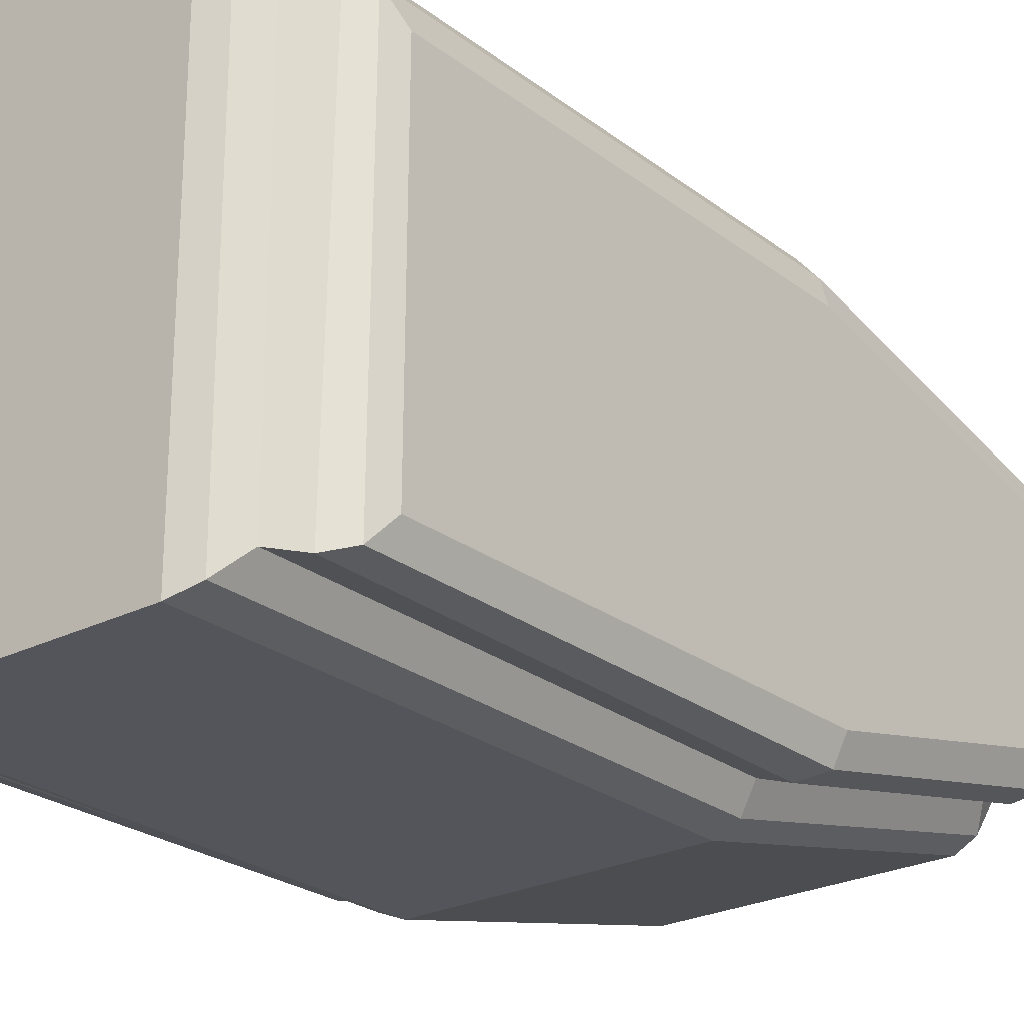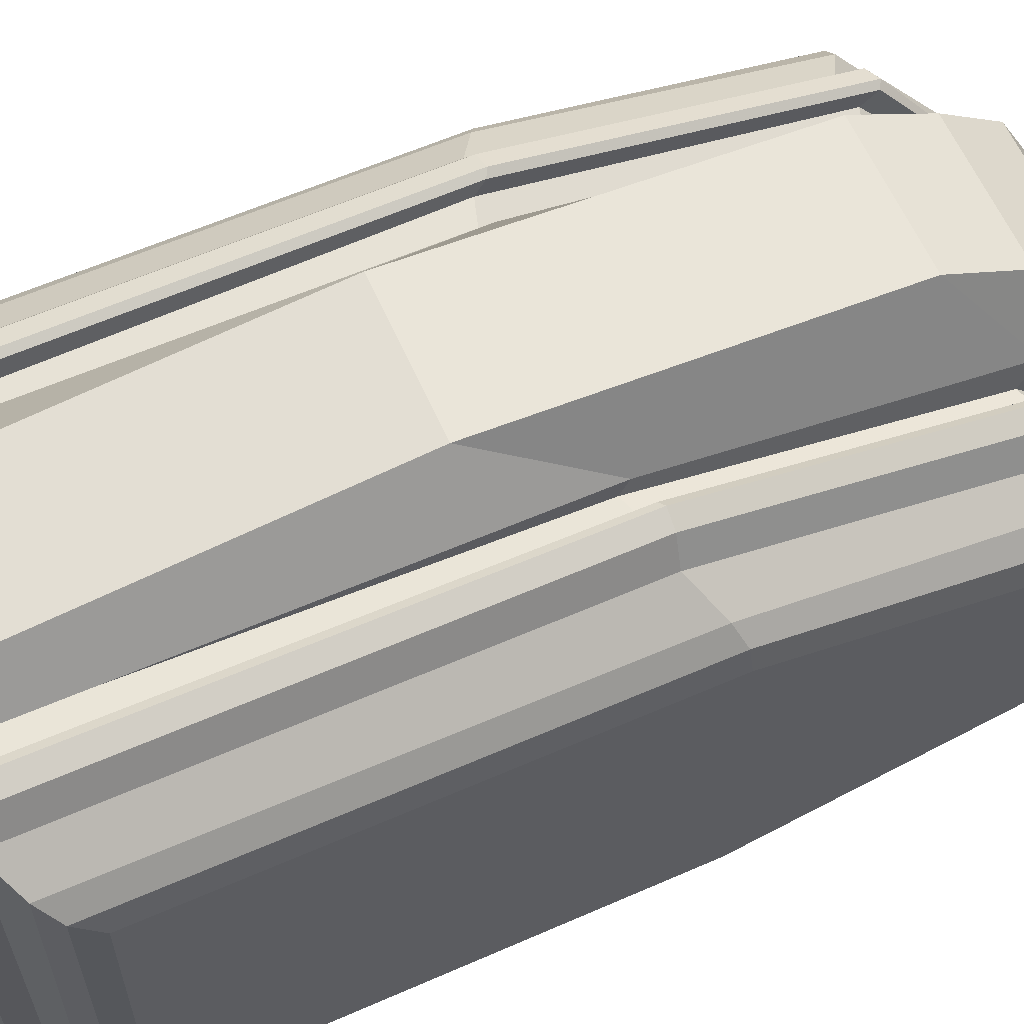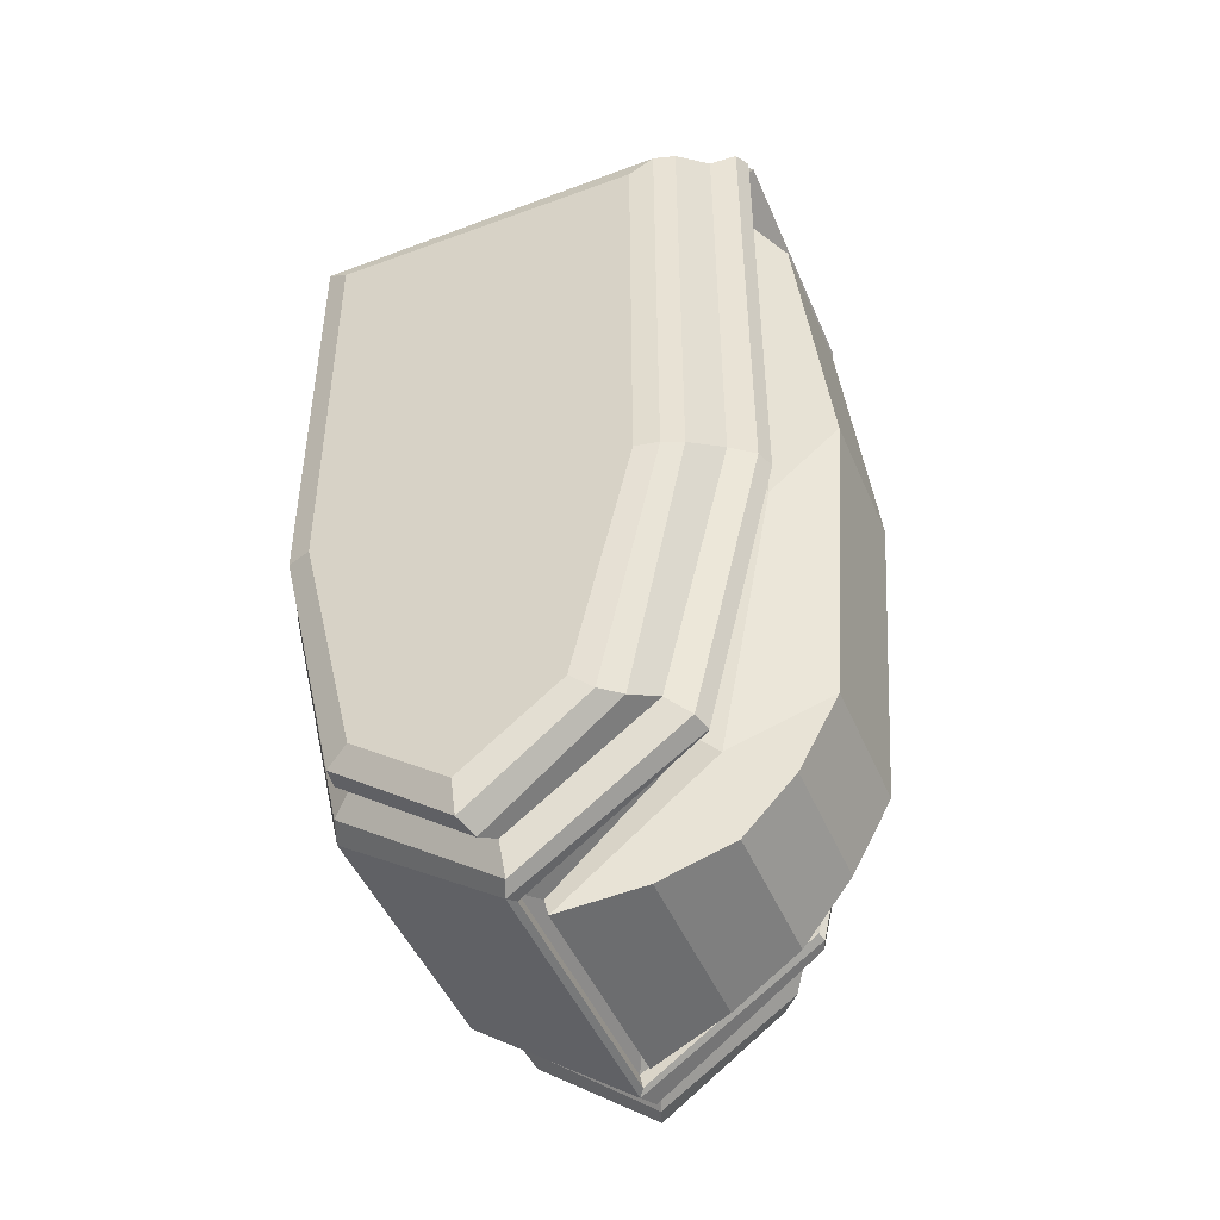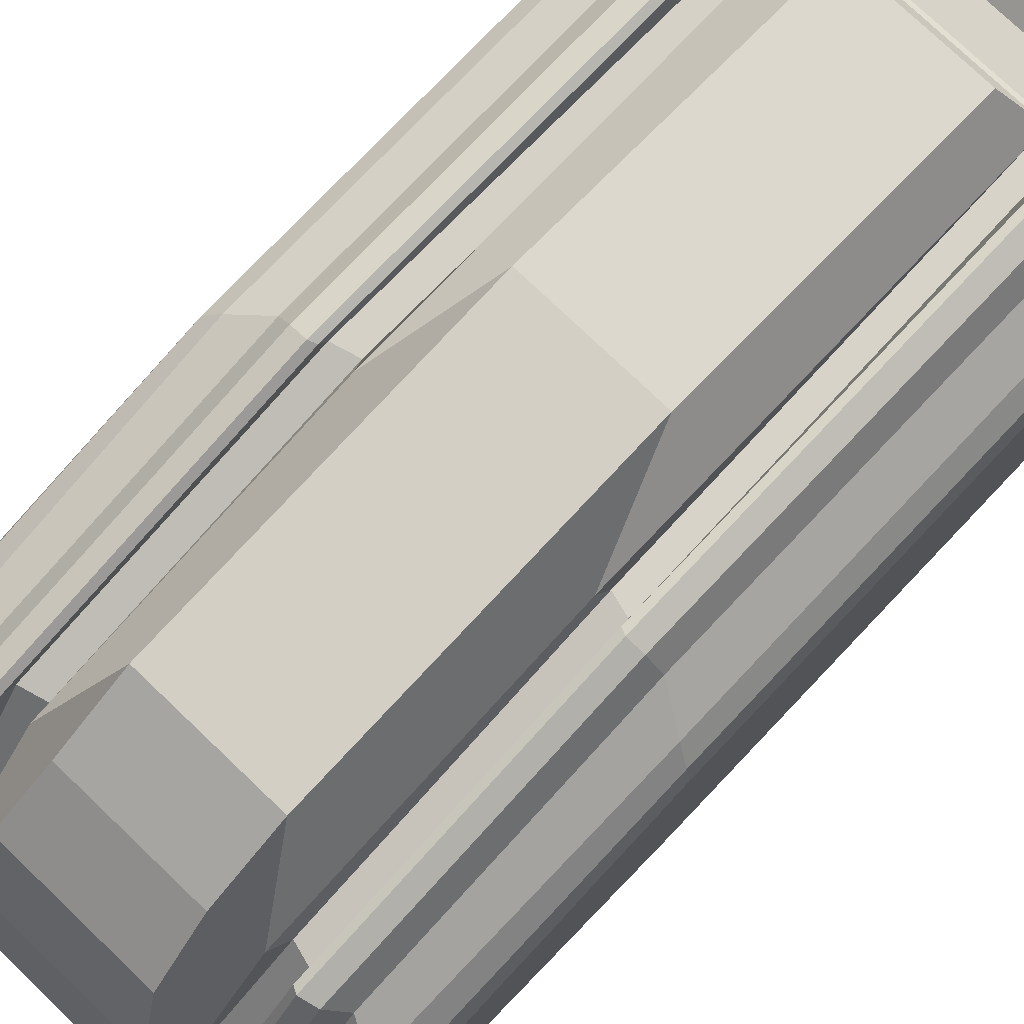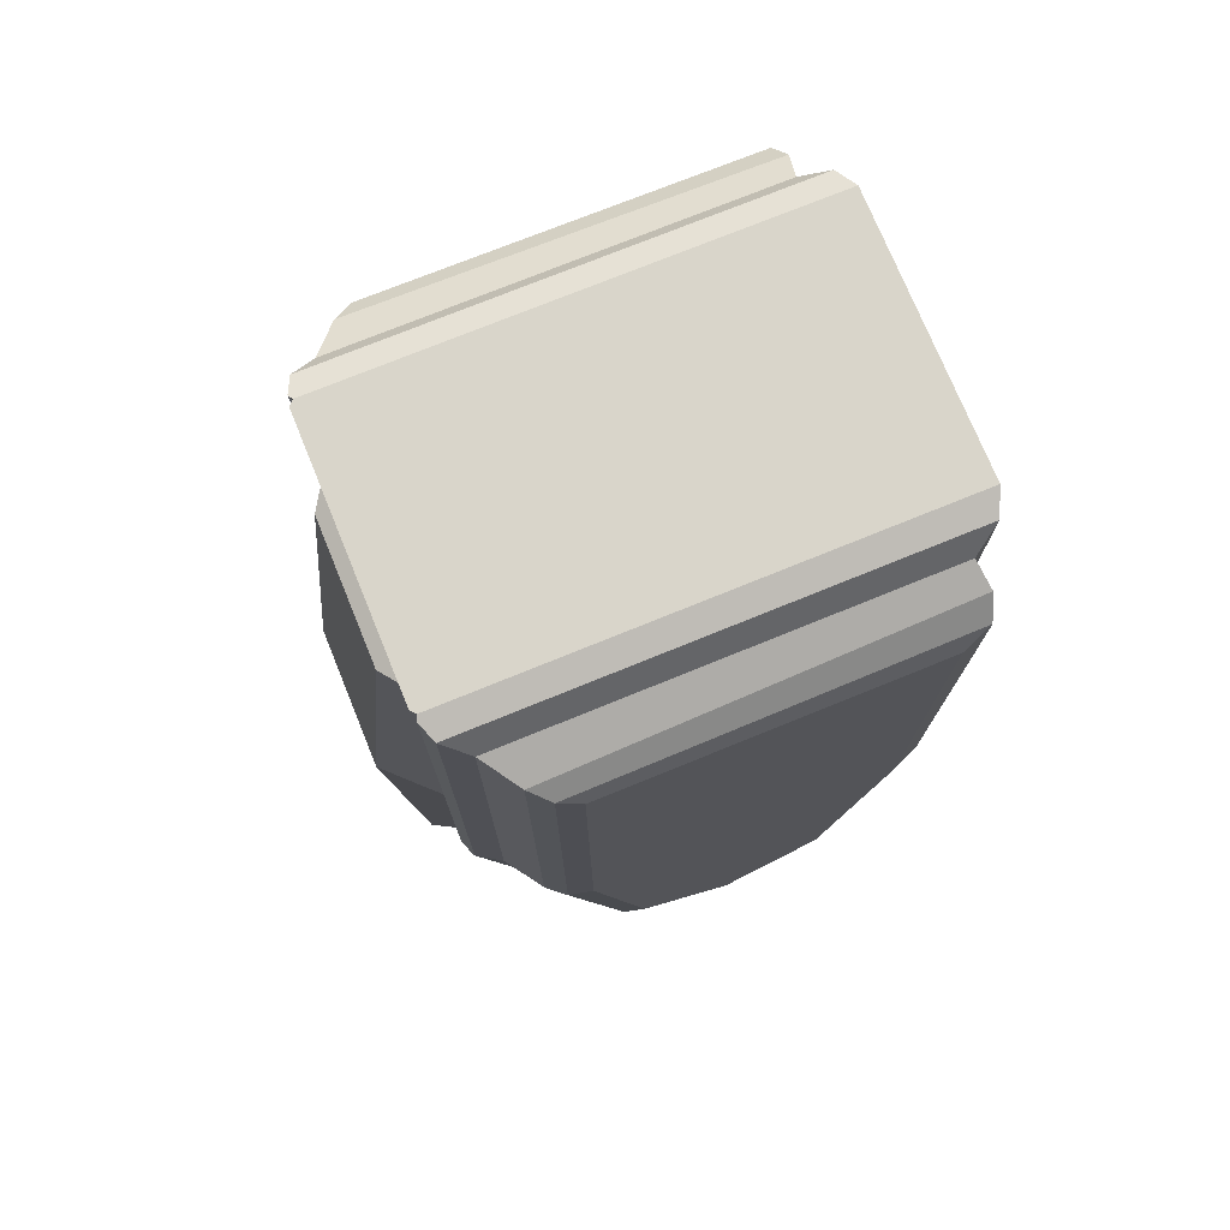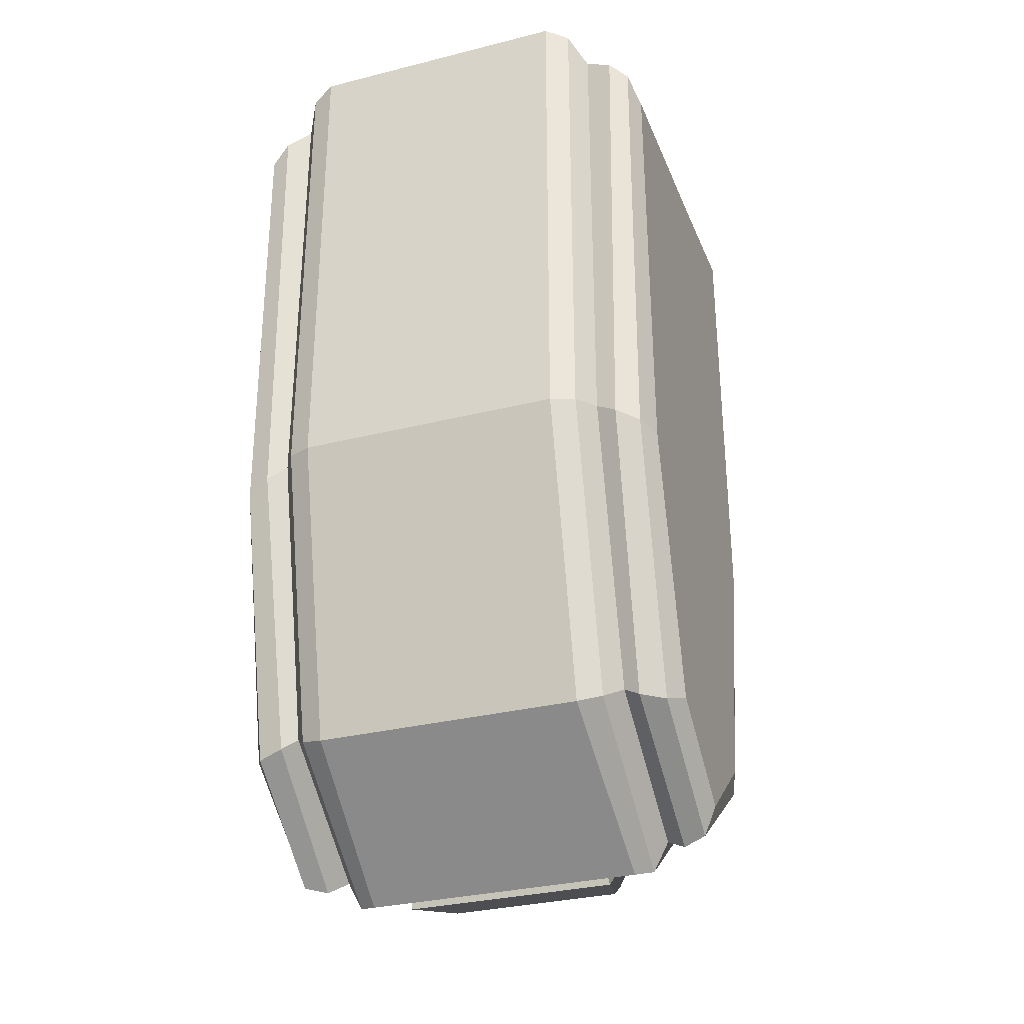
<metadata>
{"format":"obj","ext":"obj","renderer":"f3d","projection":"perspective","resolution":1024,"background":"white","views":[{"elev":-25.0,"azim":39.2,"up":"+Y"},{"elev":61.7,"azim":66.1,"up":"+Y"},{"elev":-47.9,"azim":112.6,"up":"+Z"},{"elev":77.2,"azim":-136.4,"up":"+Y"},{"elev":74.6,"azim":-112.2,"up":"+Z"},{"elev":-31.4,"azim":19.6,"up":"+Z"}]}
</metadata>
<code>
g default
v -0.0786 -0.2349 0.06212
v -0.09249 -0.2292 0.05637
v -0.1015 -0.2153 0.04247
v -0.1015 0.02666 0.04247
v -0.09249 0.04055 0.05637
v 0.1015 -0.2153 0.04247
v 0.09249 -0.2292 0.05637
v 0.0786 -0.2349 0.06212
v 0.09249 0.04055 0.05637
v 0.1015 0.02666 0.04247
v -0.1015 0.02666 -0.2353
v -0.09249 0.04055 -0.2369
v 0.09249 0.04055 -0.2369
v 0.1015 0.02666 -0.2353
v -0.0786 -0.2349 -0.2376
v -0.09249 -0.2292 -0.2369
v -0.1015 -0.2153 -0.2353
v 0.1015 -0.2153 -0.2353
v 0.09249 -0.2292 -0.2369
v 0.0786 -0.2349 -0.2376
v -0.1015 -0.09432 -0.466
v -0.09249 -0.09432 -0.4833
v -0.09249 -1.4e-05 -0.4131
v -0.1015 -0.01241 -0.405
v 0.09249 -0.09432 -0.4833
v 0.1015 -0.09432 -0.466
v 0.1015 -0.01241 -0.405
v 0.09249 -1.4e-05 -0.4131
v -0.0786 -0.1938 -0.4164
v -0.09249 -0.1886 -0.4131
v -0.1015 -0.1762 -0.405
v 0.1015 -0.1762 -0.405
v 0.09249 -0.1886 -0.4131
v 0.0786 -0.1938 -0.4164
v 0.06292 0.03763 0.02248
v -0.06292 0.03763 0.02248
v 0.06292 0.03589 -0.2324
v -0.06292 0.03589 -0.2324
v -0.06292 0.002655 -0.412
v -0.06292 -0.08591 -0.4843
v 0.06292 0.002655 -0.412
v 0.06292 -0.08591 -0.4843
v 0.0743 0.03433 0.04618
v -0.0743 0.03433 0.04618
v 0.0603 0.03439 0.02579
v -0.0603 0.03439 0.02579
v 0.07926 0.03263 -0.2303
v 0.06526 0.03099 -0.2261
v -0.07926 0.03263 -0.2303
v -0.06526 0.03099 -0.2261
v -0.07982 -0.006847 -0.405
v -0.07489 -0.0962 -0.4769
v -0.06585 -0.00921 -0.4012
v -0.06087 -0.08935 -0.472
v 0.07489 -0.0962 -0.4769
v 0.07982 -0.006847 -0.405
v 0.06087 -0.08935 -0.472
v 0.06585 -0.00921 -0.4012
v -0.07747 0.04315 0.05793
v -0.08169 0.04502 0.06084
v -0.0786 0.04351 0.06212
v -0.07581 0.0463 0.06212
v -0.08271 0.0446 -0.2374
v -0.07878 0.04244 -0.2355
v 0.07747 0.04315 0.05793
v 0.07581 0.0463 0.06212
v 0.0786 0.04351 0.06212
v 0.08169 0.04502 0.06084
v 0.08271 0.0446 -0.2374
v 0.07879 0.04227 -0.2354
v -0.08272 0.003596 -0.4154
v -0.07894 0.001817 -0.4133
v 0.08272 0.003596 -0.4154
v 0.07896 0.001564 -0.413
v -0.08212 -0.09895 -0.4852
v -0.07674 -0.09526 -0.4837
v 0.08212 -0.09895 -0.4852
v 0.07674 -0.09526 -0.4837
v -0.1334 -0.2 0.008365
v -0.1287 -0.215 0.02207
v -0.1169 -0.2188 0.0334
v -0.1136 -0.2181 -0.2425
v -0.1273 -0.2137 -0.2497
v -0.1334 -0.1985 -0.2516
v -0.1334 -0.01246 0.008853
v -0.1302 0.000909 0.02167
v -0.1212 0.01164 0.03085
v -0.1334 -0.01405 -0.2524
v -0.1303 0.000298 -0.2519
v -0.1219 0.01111 -0.2474
v -0.1334 -0.04688 -0.4075
v -0.1292 -0.03491 -0.4165
v -0.119 -0.02424 -0.4153
v -0.1334 -0.1041 -0.452
v -0.1264 -0.1046 -0.4695
v -0.1128 -0.09992 -0.4727
v -0.1334 -0.1636 -0.4098
v -0.126 -0.1764 -0.4148
v -0.1111 -0.1792 -0.4106
v 0.1334 -0.04725 -0.4071
v 0.129 -0.03493 -0.4163
v 0.1186 -0.02395 -0.4151
v 0.1128 -0.09992 -0.4727
v 0.1264 -0.1046 -0.4695
v 0.1334 -0.1041 -0.452
v 0.1334 -0.01318 -0.2525
v 0.1303 0.000533 -0.2519
v 0.1219 0.01111 -0.2474
v 0.1334 -0.01354 0.007775
v 0.1302 0.00063 0.0214
v 0.1212 0.01164 0.03085
v 0.1334 -0.201 0.009042
v 0.1289 -0.2154 0.02214
v 0.1176 -0.219 0.03297
v 0.1334 -0.1985 -0.2516
v 0.1273 -0.2137 -0.2497
v 0.1136 -0.2181 -0.2425
v 0.1334 -0.1611 -0.4083
v 0.126 -0.1756 -0.4143
v 0.1111 -0.1792 -0.4106
g polySurface3 scafo3 scafi
f 3 2 5 4
f 2 1 61 60 5
f 8 7 9 68 67
f 7 6 10 9
f 22 21 24 23
f 26 25 28 27
f 1 8 67 66 62 61
f 15 20 8 1
f 15 29 34 20
f 1 2 16 15
f 2 3 17 16
f 4 5 12 11
f 6 7 19 18
f 7 8 20 19
f 9 10 14 13
f 15 16 30 29
f 16 17 31 30
f 18 19 33 32
f 19 20 34 33
f 11 12 23 24
f 13 14 27 28
f 21 22 30 31
f 25 26 32 33
f 44 43 45 46
f 43 47 48 45
f 49 44 46 50
f 52 51 53 54
f 56 55 57 58
f 55 52 54 57
f 51 49 50 53
f 47 56 58 48
f 35 36 46 45
f 37 35 45 48
f 36 38 50 46
f 39 40 54 53
f 42 41 58 57
f 40 42 57 54
f 38 39 53 50
f 41 37 48 58
f 59 62 66 65 43 44
f 60 59 64 63
f 63 64 72 71
f 65 68 69 70
f 70 69 73 74
f 71 72 76 75
f 74 73 77 78
f 75 76 78 77
f 75 22 23 71
f 25 77 73 28
f 29 75 77 34
f 5 60 63 12
f 69 68 9 13
f 12 63 71 23
f 69 13 28 73
f 22 75 29 30
f 77 25 33 34
f 65 70 47 43
f 64 59 44 49
f 76 72 51 52
f 74 78 55 56
f 78 76 52 55
f 72 64 49 51
f 70 74 56 47
f 59 60 61 62
f 65 66 67 68
f 81 80 83 82
f 80 79 84 83
f 102 101 104 103
f 101 100 105 104
f 84 79 85 88 91 94 97
f 105 100 106 109 112 115 118
f 17 3 81 82
f 3 4 87 81
f 4 11 90 87
f 11 24 93 90
f 24 21 96 93
f 21 31 99 96
f 31 17 82 99
f 26 27 102 103
f 27 14 108 102
f 14 10 111 108
f 10 6 114 111
f 6 18 117 114
f 18 32 120 117
f 32 26 103 120
f 79 80 86 85
f 80 81 87 86
f 85 86 89 88
f 86 87 90 89
f 88 89 92 91
f 89 90 93 92
f 91 92 95 94
f 92 93 96 95
f 94 95 98 97
f 95 96 99 98
f 82 83 98 99
f 83 84 97 98
f 100 101 107 106
f 101 102 108 107
f 106 107 110 109
f 107 108 111 110
f 109 110 113 112
f 110 111 114 113
f 112 113 116 115
f 113 114 117 116
f 115 116 119 118
f 116 117 120 119
f 103 104 119 120
f 104 105 118 119
g default
v 0.04046 0.0533 0.01417
v -0.04046 0.0533 0.01417
v 0.04046 0.0723 -0.1689
v -0.04046 0.0723 -0.1689
v -0.04046 0.05694 -0.372
v 0.04046 0.05694 -0.372
v -0.0434 0.002951 -0.4516
v -0.05169 -0.03832 -0.472
v -0.04046 0.03273 -0.4165
v 0.0434 0.002951 -0.4516
v 0.04046 0.03273 -0.4165
v 0.05169 -0.03832 -0.472
v 0.06292 0.03763 0.02248
v -0.06292 0.03763 0.02248
v 0.06292 0.03589 -0.2324
v 0.06292 0.002655 -0.412
v 0.06292 -0.08591 -0.4843
v -0.06292 -0.08591 -0.4843
v -0.06292 0.002655 -0.412
v -0.06292 0.03589 -0.2324
g scafo3 scafi polySurface4
f 122 121 123 124
f 131 129 125 126
f 125 124 123 126
f 134 133 121 122
f 133 135 123 121
f 140 134 122 124
f 137 138 128 132
f 139 140 124 125
f 135 136 126 123
f 128 127 130 132
f 127 129 131 130
f 127 128 138 139 125 129
f 130 131 126 136 137 132

</code>
